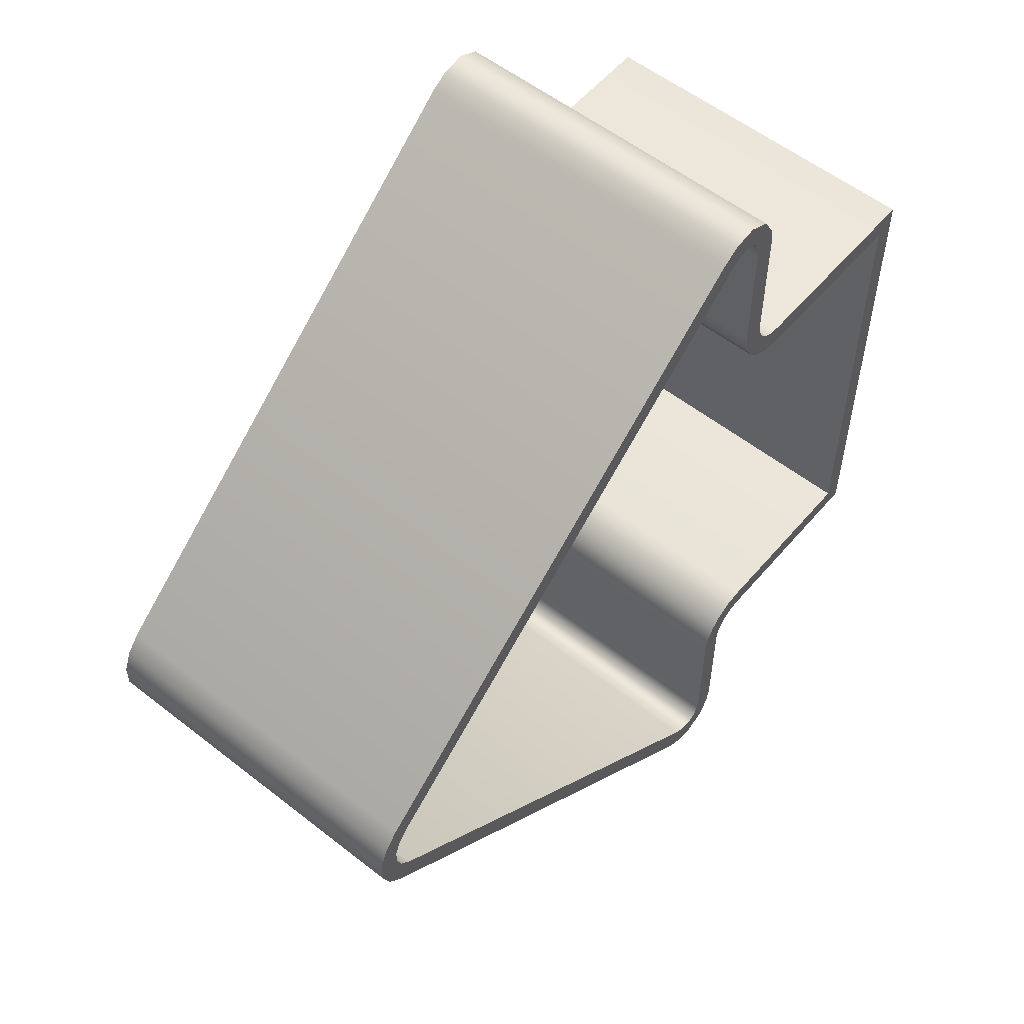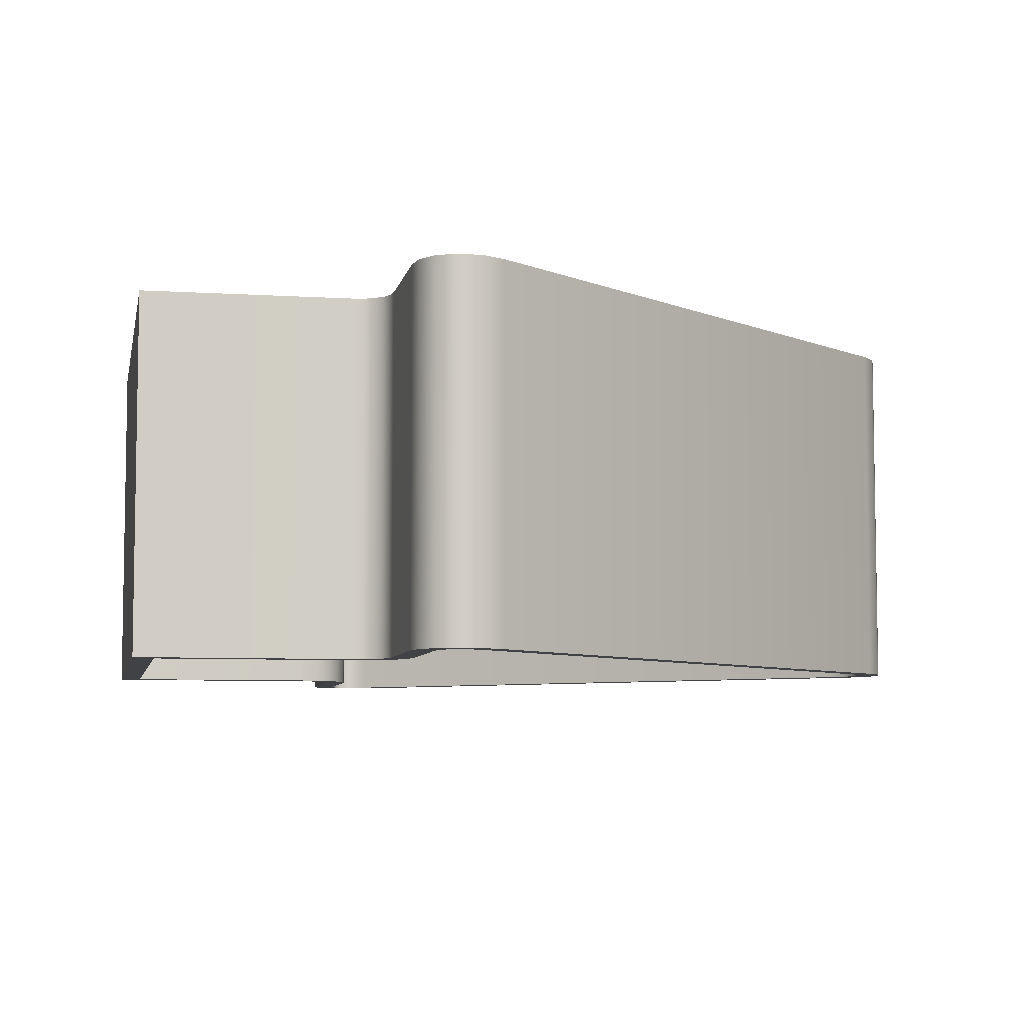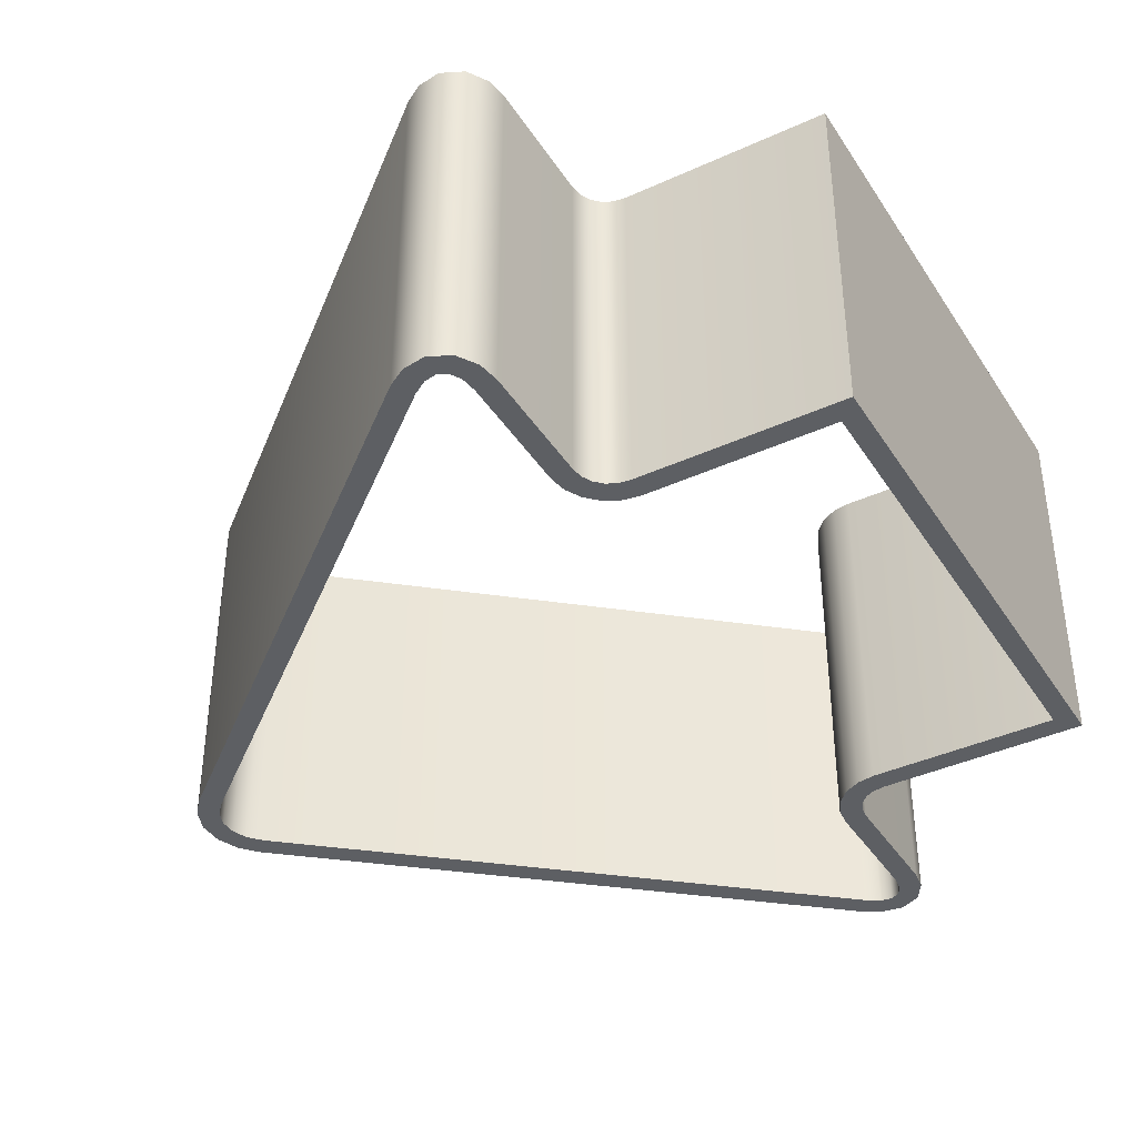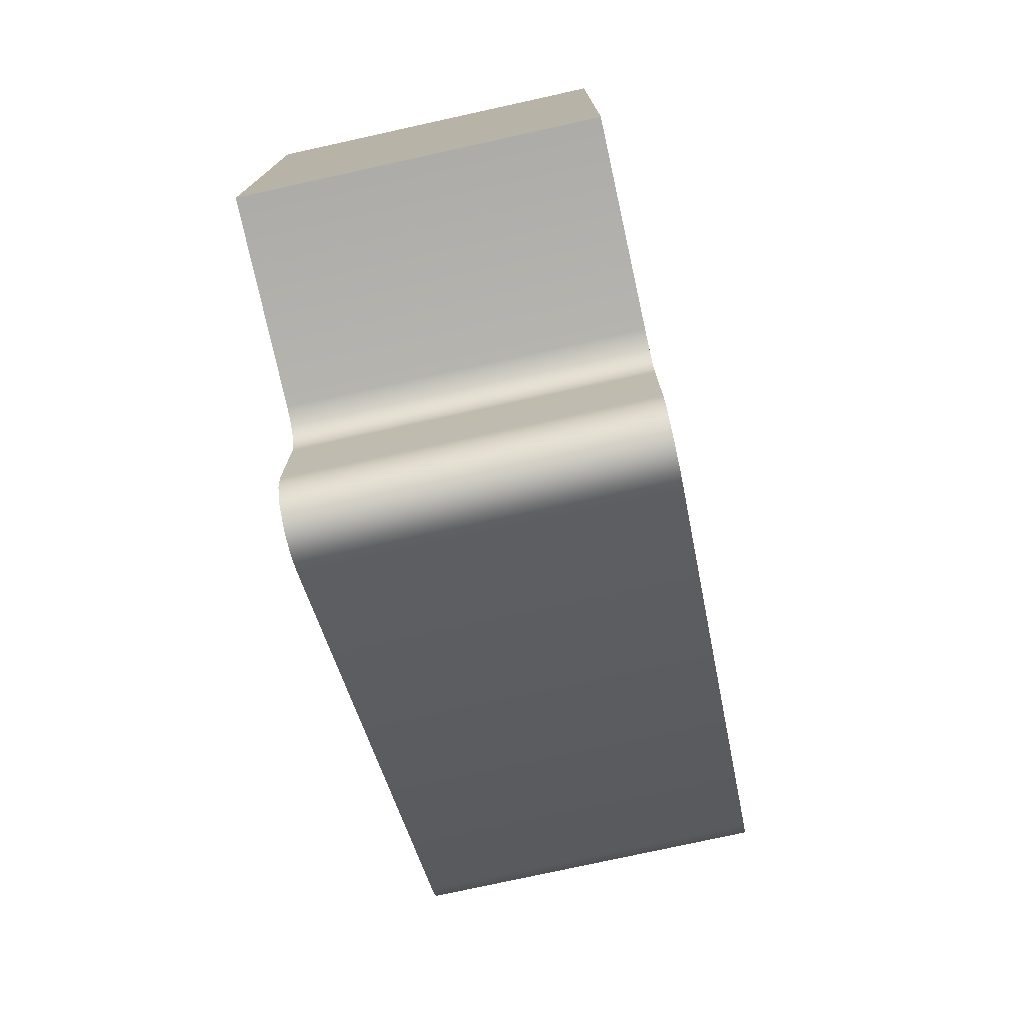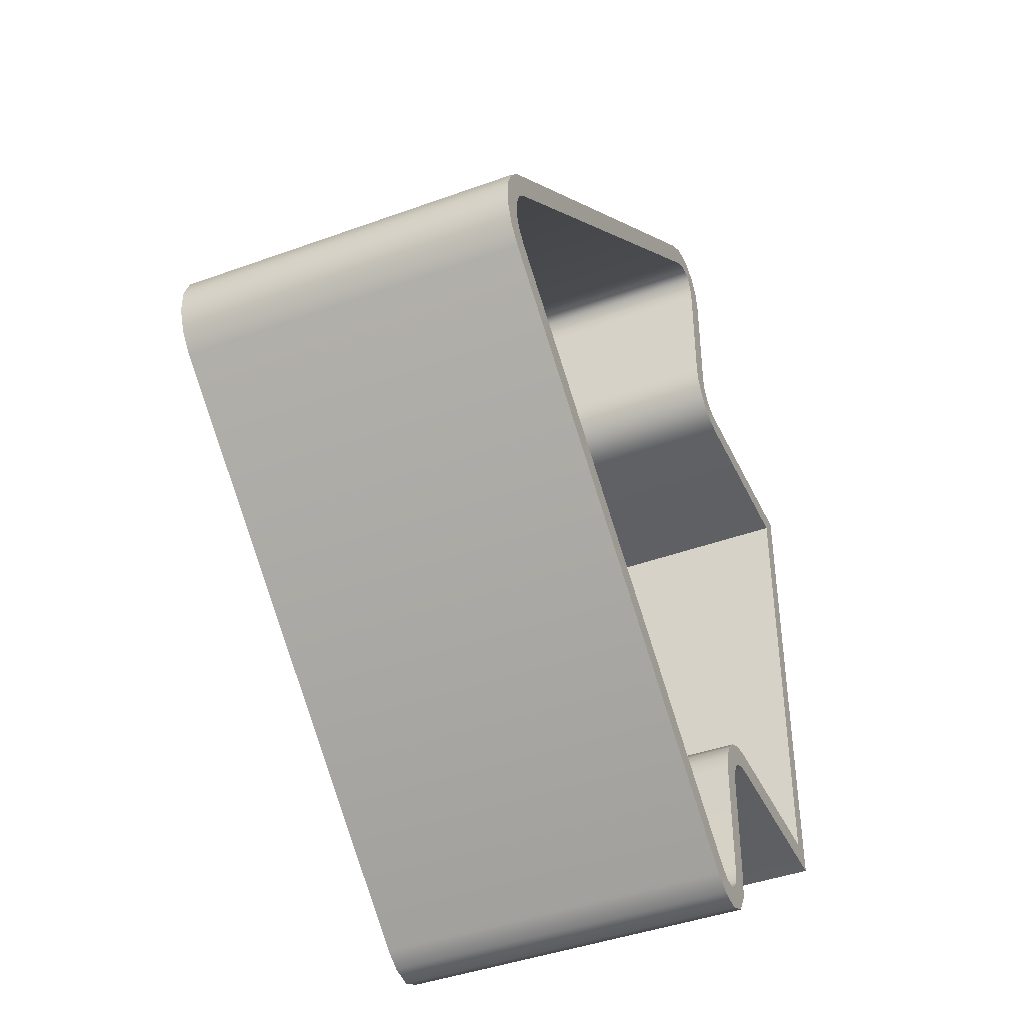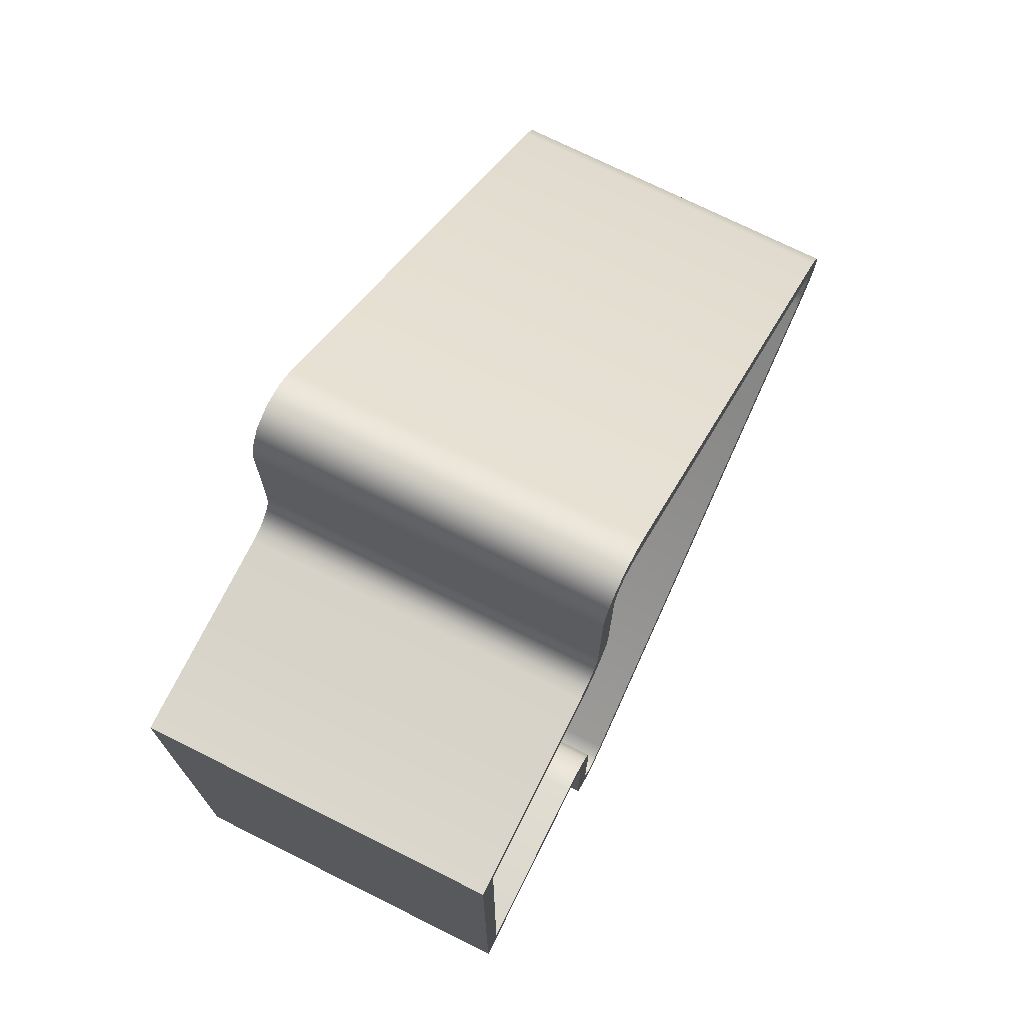
<metadata>
{"format":"obj","ext":"obj","renderer":"f3d","projection":"perspective","resolution":1024,"background":"white","views":[{"elev":55.5,"azim":129.6,"up":"+Y"},{"elev":-6.6,"azim":-10.7,"up":"+Z"},{"elev":-39.8,"azim":-150.4,"up":"+Z"},{"elev":-76.7,"azim":-77.6,"up":"+Y"},{"elev":-42.4,"azim":113.6,"up":"+Y"},{"elev":73.2,"azim":-63.5,"up":"+Y"}]}
</metadata>
<code>
o Arrow_47
v -0.2267 -0.8831 0.3711
v -0.6922 -1e-06 -0.3711
v -0.2267 -0.8831 -0.3711
v -0.2197 -0.9284 0.3711
v -0.2197 -0.9284 -0.3711
v -0.194 -0.9702 0.3711
v -0.194 -0.9702 -0.3711
v -0.1484 -0.9915 0.3711
v -0.1484 -0.9915 -0.3711
v -0.0999 -0.9844 0.3711
v -0.06069 -0.9607 0.3711
v -0.06069 -0.9607 -0.3711
v -0.0999 -0.9844 -0.3711
v -0.2267 0.8831 -0.3711
v -0.2267 0.8831 0.3711
v -0.2197 0.9284 -0.3711
v -0.2197 0.9284 0.3711
v -0.194 0.9702 -0.3711
v -0.194 0.9702 0.3711
v -0.1484 0.9915 -0.3711
v -0.1484 0.9915 0.3711
v -0.0999 0.9844 -0.3711
v -0.06069 0.9607 -0.3711
v -0.06069 0.9607 0.3711
v -0.0999 0.9844 0.3711
v -0.2266 0.6237 -0.3711
v -0.2304 0.5973 -0.3711
v -0.2408 0.5769 -0.3711
v -0.2571 0.5606 -0.3711
v -0.2776 0.5502 -0.3711
v 0.9248 0.07697 -0.3711
v -0.3039 0.5464 -0.3711
v -0.3039 0.5464 0.3711
v -0.2776 0.5502 0.3711
v -0.2571 0.5606 0.3711
v -0.2408 0.5769 0.3711
v 0.9248 -0.07697 0.3711
v -0.2304 0.5973 0.3711
v -0.2266 0.6237 0.3711
v -0.2266 -0.6237 0.3711
v -0.2304 -0.5973 0.3711
v -0.2408 -0.5769 0.3711
v -0.1802 -0.6201 -0.3711
v -0.2571 -0.5606 0.3711
v -0.2776 -0.5502 0.3711
v -0.3039 -0.5464 0.3711
v -0.3039 -0.5464 -0.3711
v -0.2776 -0.5502 -0.3711
v -0.3003 -0.5 0.3711
v -0.2571 -0.5606 -0.3711
v -0.2408 -0.5769 -0.3711
v -0.2304 -0.5973 -0.3711
v -0.2266 -0.6237 -0.3711
v 0.9573 0.1102 0.3711
v -0.1802 0.6201 0.3711
v 0.9886 0.07349 0.3711
v 1.007 0.02561 0.3711
v 1.007 -0.02561 0.3711
v 0.9886 -0.07349 0.3711
v 0.9573 -0.1102 0.3711
v -0.3003 0.5 -0.3711
v 0.9573 -0.1102 -0.3711
v 0.9886 -0.07349 -0.3711
v 1.007 -0.02561 -0.3711
v 1.007 0.02561 -0.3711
v 0.9886 0.07349 -0.3711
v -0.6922 0.5 -0.3711
v 0.9573 0.1102 -0.3711
v -0.6922 -0.5 0.3711
v -0.6922 -1e-06 0.3711
v -0.6922 -0.5 -0.3711
v -0.6922 0.5 0.3711
v -0.7355 0.5464 0.3711
v 0.9487 0.04941 -0.3711
v 0.9613 0.01703 -0.3711
v 0.9613 -0.01703 -0.3711
v 0.9487 -0.04942 -0.3711
v 0.9248 -0.07697 -0.3711
v -0.7355 -0.5464 -0.3711
v 0.9487 -0.04942 0.3711
v 0.9613 -0.01703 0.3711
v 0.9613 0.01703 0.3711
v 0.9487 0.04941 0.3711
v 0.9248 0.07697 0.3711
v -0.7355 -1e-06 0.3711
v -0.1861 -0.583 -0.3711
v -0.2031 -0.5495 -0.3711
v -0.2297 -0.5229 -0.3711
v -0.2632 -0.5059 -0.3711
v -0.3003 -0.5 -0.3711
v -0.7355 -0.5464 0.3711
v -0.2632 -0.5059 0.3711
v -0.2297 -0.5229 0.3711
v -0.2031 -0.5495 0.3711
v -0.1861 -0.583 0.3711
v -0.1802 -0.6201 0.3711
v -0.7355 -1e-06 -0.3711
v -0.1861 0.583 0.3711
v -0.2031 0.5495 0.3711
v -0.2297 0.5229 0.3711
v -0.2632 0.5059 0.3711
v -0.3003 0.5 0.3711
v -0.7355 0.5464 -0.3711
v -0.2632 0.5059 -0.3711
v -0.2297 0.5229 -0.3711
v -0.2031 0.5495 -0.3711
v -0.1861 0.583 -0.3711
v -0.1802 0.6201 -0.3711
v -0.1165 0.9409 0.3711
v -0.08807 0.923 0.3711
v -0.08807 0.923 -0.3711
v -0.1165 0.9409 -0.3711
v -0.1422 0.9453 0.3711
v -0.1422 0.9453 -0.3711
v -0.1626 0.9358 0.3711
v -0.1626 0.9358 -0.3711
v -0.1757 0.9133 0.3711
v -0.1757 0.9133 -0.3711
v -0.1802 0.8799 0.3711
v -0.1802 0.8799 -0.3711
v -0.1165 -0.9409 -0.3711
v -0.08807 -0.923 -0.3711
v -0.08807 -0.923 0.3711
v -0.1165 -0.9409 0.3711
v -0.1422 -0.9453 -0.3711
v -0.1422 -0.9453 0.3711
v -0.1626 -0.9358 -0.3711
v -0.1626 -0.9358 0.3711
v -0.1757 -0.9133 -0.3711
v -0.1757 -0.9133 0.3711
v -0.1802 -0.8799 -0.3711
v -0.1802 -0.8799 0.3711
f 37 78 122 123
f 43 96 132 131
f 110 111 31 84
f 67 72 70 2
f 2 70 69 71
f 90 71 69 49
f 102 72 67 61
f 110 109 112 111
f 109 113 114 112
f 113 115 116 114
f 115 117 118 116
f 117 119 120 118
f 122 121 124 123
f 121 125 126 124
f 125 127 128 126
f 127 129 130 128
f 129 131 132 130
f 31 74 83 84
f 74 75 82 83
f 75 76 81 82
f 76 77 80 81
f 77 78 37 80
f 43 86 95 96
f 86 87 94 95
f 87 88 93 94
f 88 89 92 93
f 89 90 49 92
f 61 104 101 102
f 104 105 100 101
f 105 106 99 100
f 106 107 98 99
f 107 108 55 98
f 120 119 55 108
f 109 110 24 25
f 129 127 7 5
f 110 84 54 24
f 77 76 64 63
f 108 107 27 26
f 55 119 15 39
f 76 75 65 64
f 107 106 28 27
f 126 128 6 8
f 120 108 26 14
f 75 74 66 65
f 106 105 29 28
f 127 125 9 7
f 74 31 68 66
f 105 104 30 29
f 104 61 32 30
f 124 126 8 10
f 70 72 73 85
f 102 101 34 33
f 125 121 13 9
f 101 100 35 34
f 2 71 79 97
f 100 99 36 35
f 123 124 10 11
f 99 98 38 36
f 69 70 85 91
f 98 55 39 38
f 121 122 12 13
f 67 2 97 103
f 96 95 41 40
f 95 94 42 41
f 118 120 14 16
f 94 93 44 42
f 14 26 39 15
f 27 38 39 26
f 28 36 38 27
f 29 35 36 28
f 30 34 35 29
f 32 33 34 30
f 48 45 46 47
f 50 44 45 48
f 51 42 44 50
f 52 41 42 51
f 53 40 41 52
f 63 59 60 62
f 64 58 59 63
f 65 57 58 64
f 66 56 57 65
f 68 54 56 66
f 5 4 1 3
f 7 6 4 5
f 9 8 6 7
f 13 10 8 9
f 12 11 10 13
f 17 16 14 15
f 19 18 16 17
f 21 20 18 19
f 25 22 20 21
f 24 23 22 25
f 33 32 103 73
f 47 46 91 79
f 97 79 91 85
f 103 97 85 73
f 24 54 68 23
f 53 3 1 40
f 60 11 12 62
f 78 77 63 62
f 31 111 23 68
f 128 130 4 6
f 80 37 60 59
f 122 78 62 12
f 111 112 22 23
f 81 80 59 58
f 43 131 3 53
f 131 129 5 3
f 82 81 58 57
f 132 96 40 1
f 130 132 1 4
f 113 109 25 21
f 83 82 57 56
f 37 123 11 60
f 112 114 20 22
f 84 83 56 54
f 71 90 47 79
f 86 43 53 52
f 49 69 91 46
f 115 113 21 19
f 87 86 52 51
f 72 102 33 73
f 114 116 18 20
f 88 87 51 50
f 61 67 103 32
f 89 88 50 48
f 117 115 19 17
f 90 89 48 47
f 116 118 16 18
f 92 49 46 45
f 93 92 45 44
f 119 117 17 15

</code>
